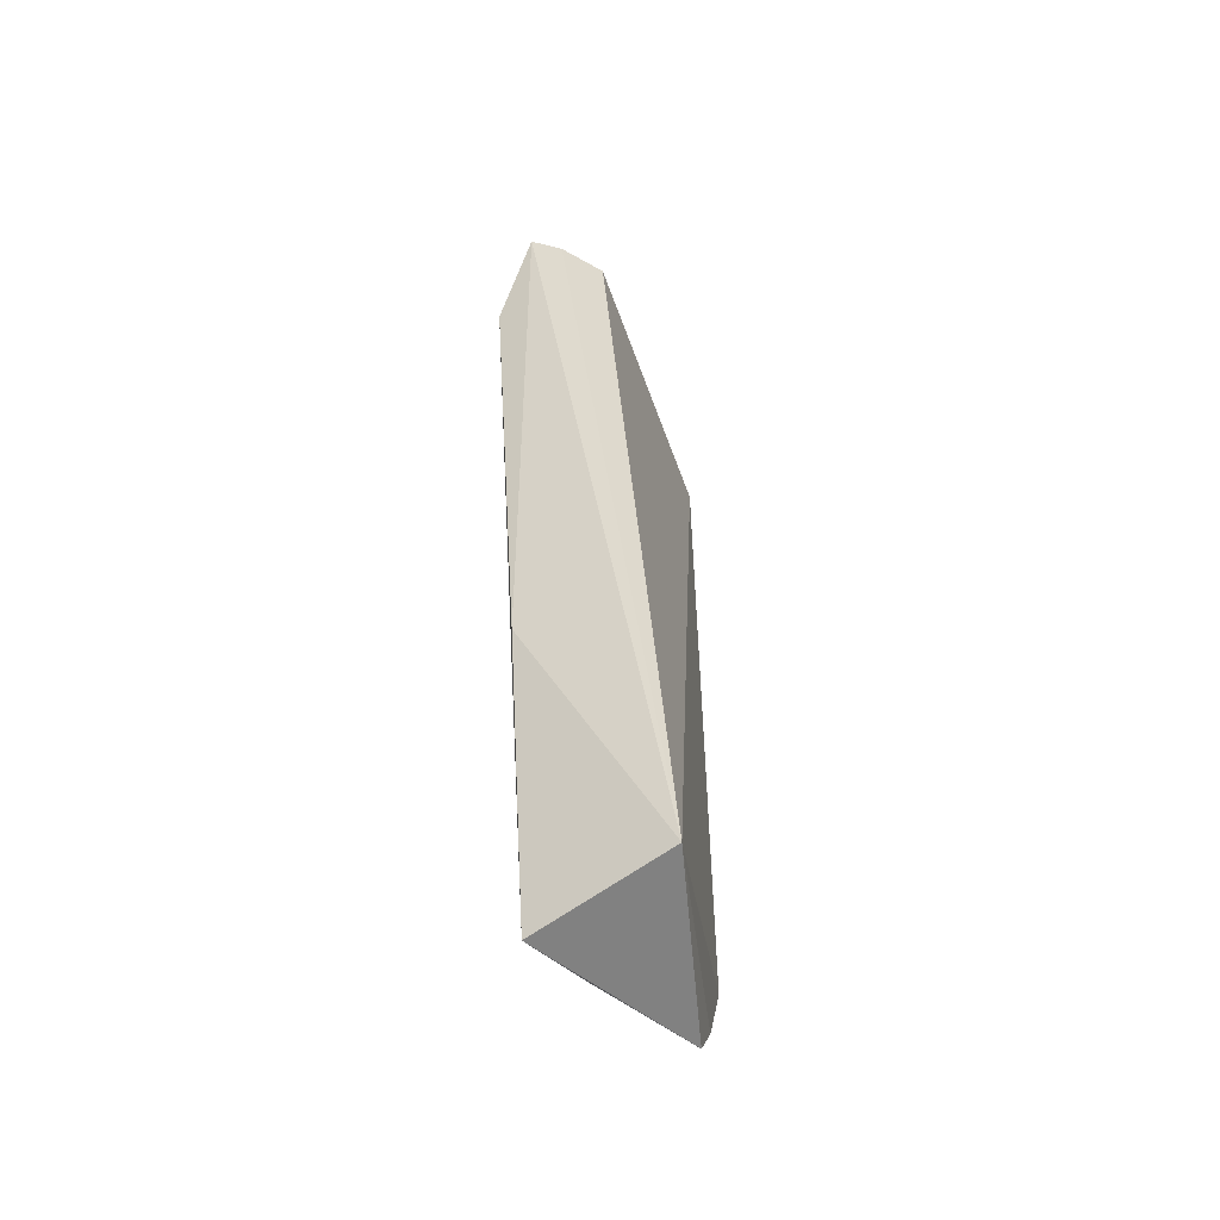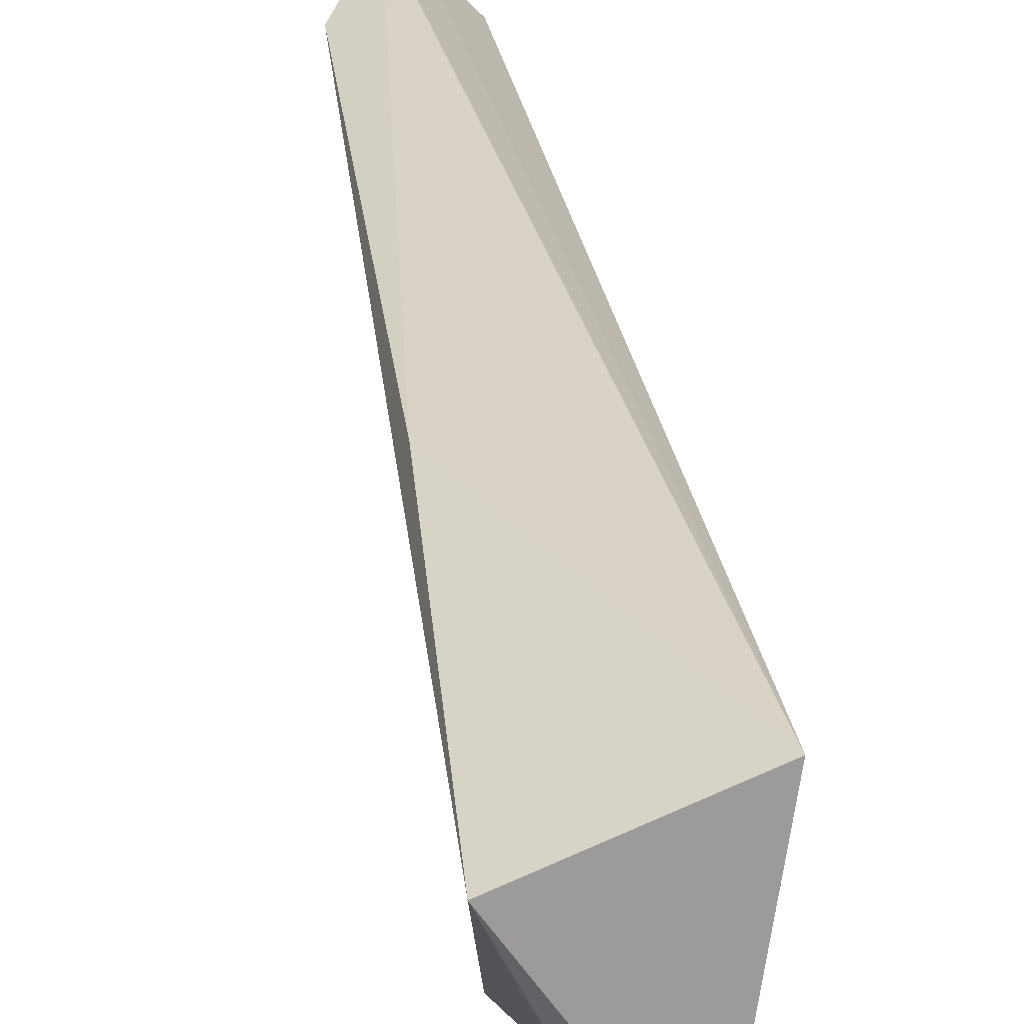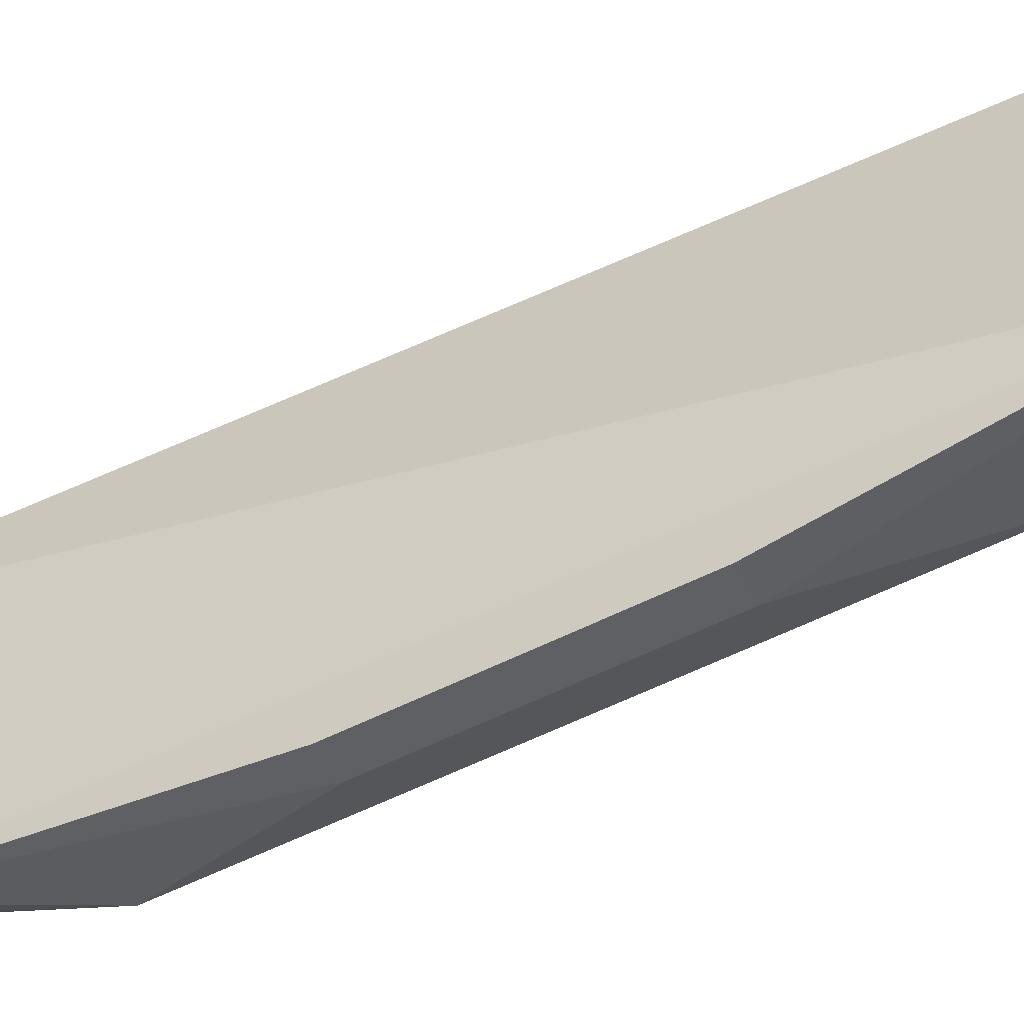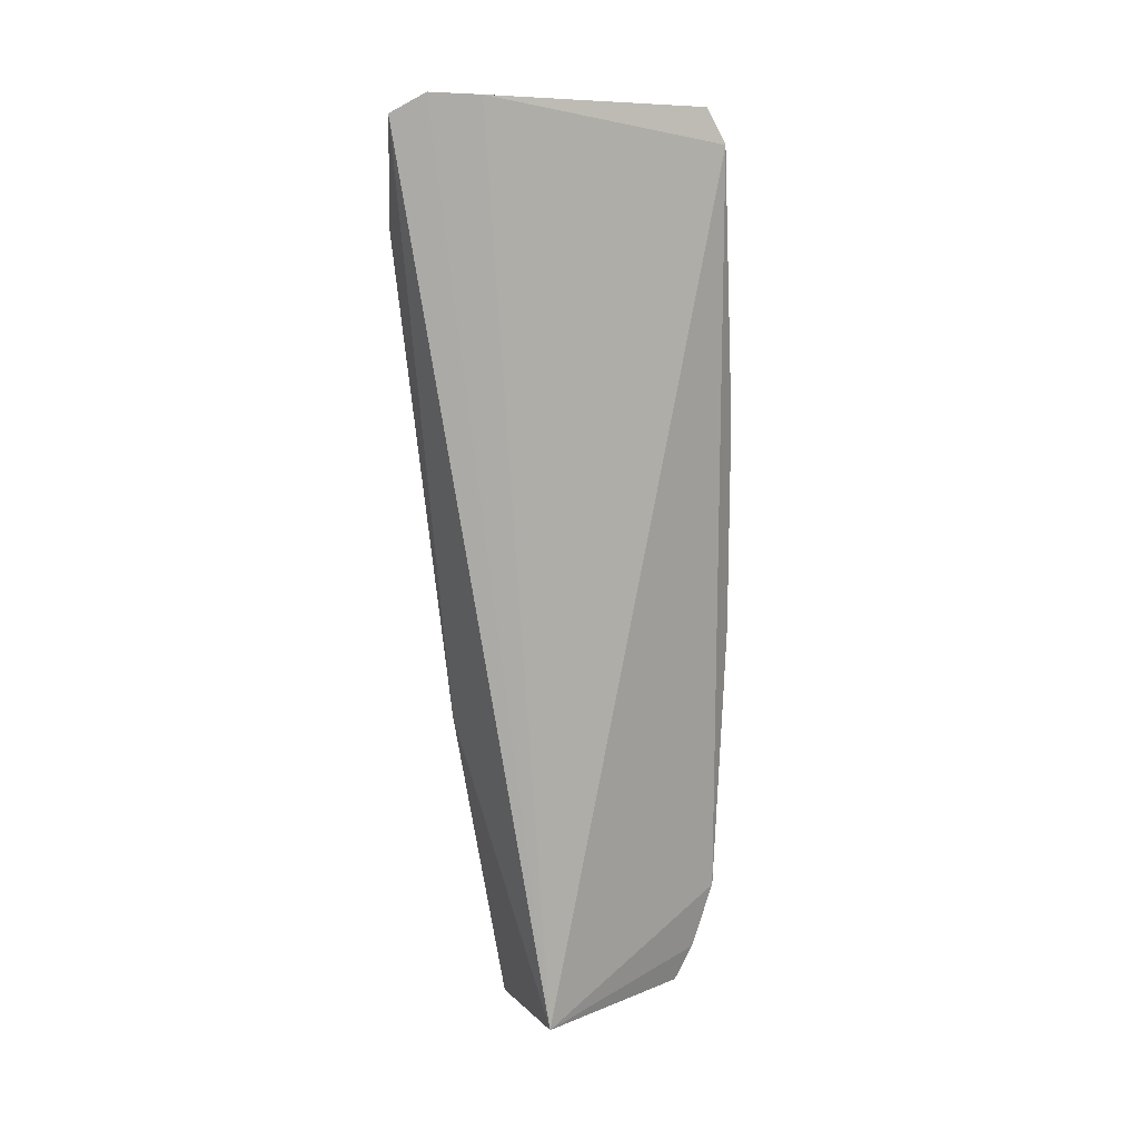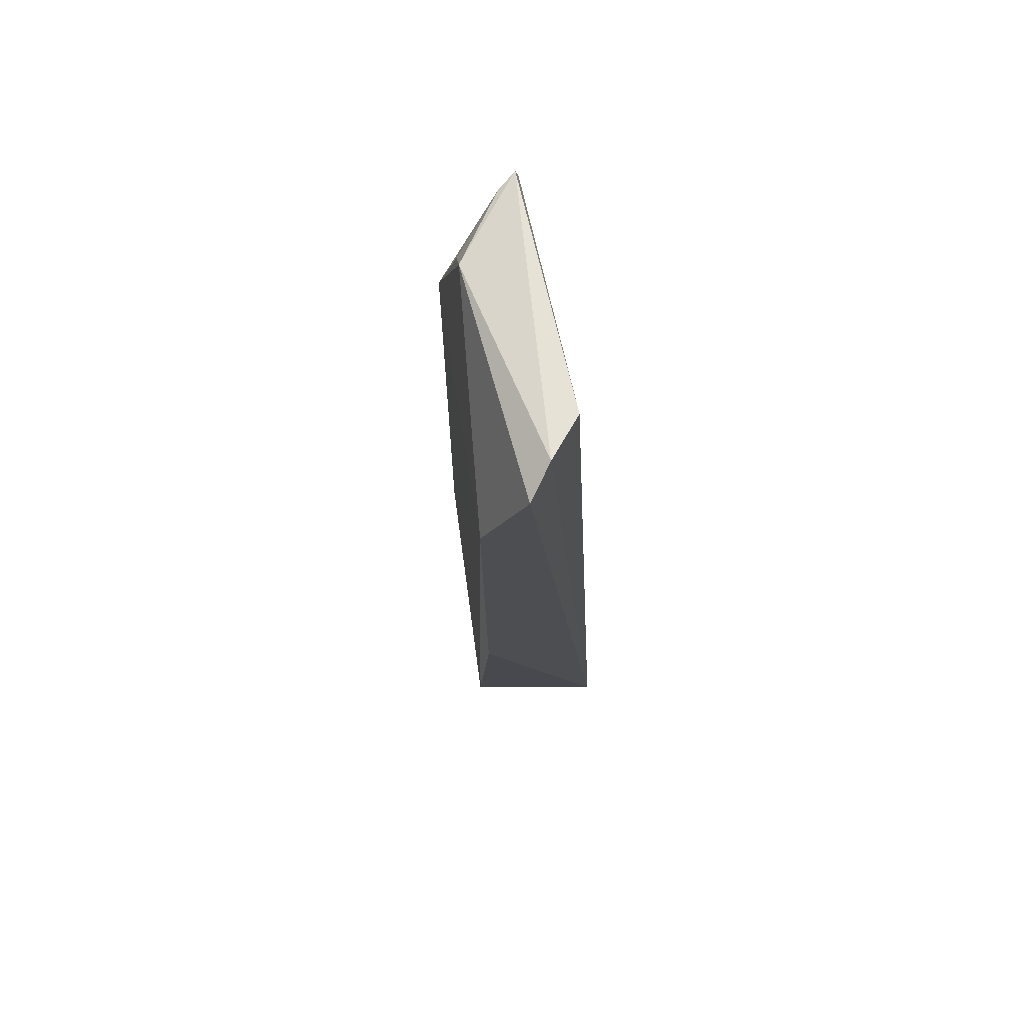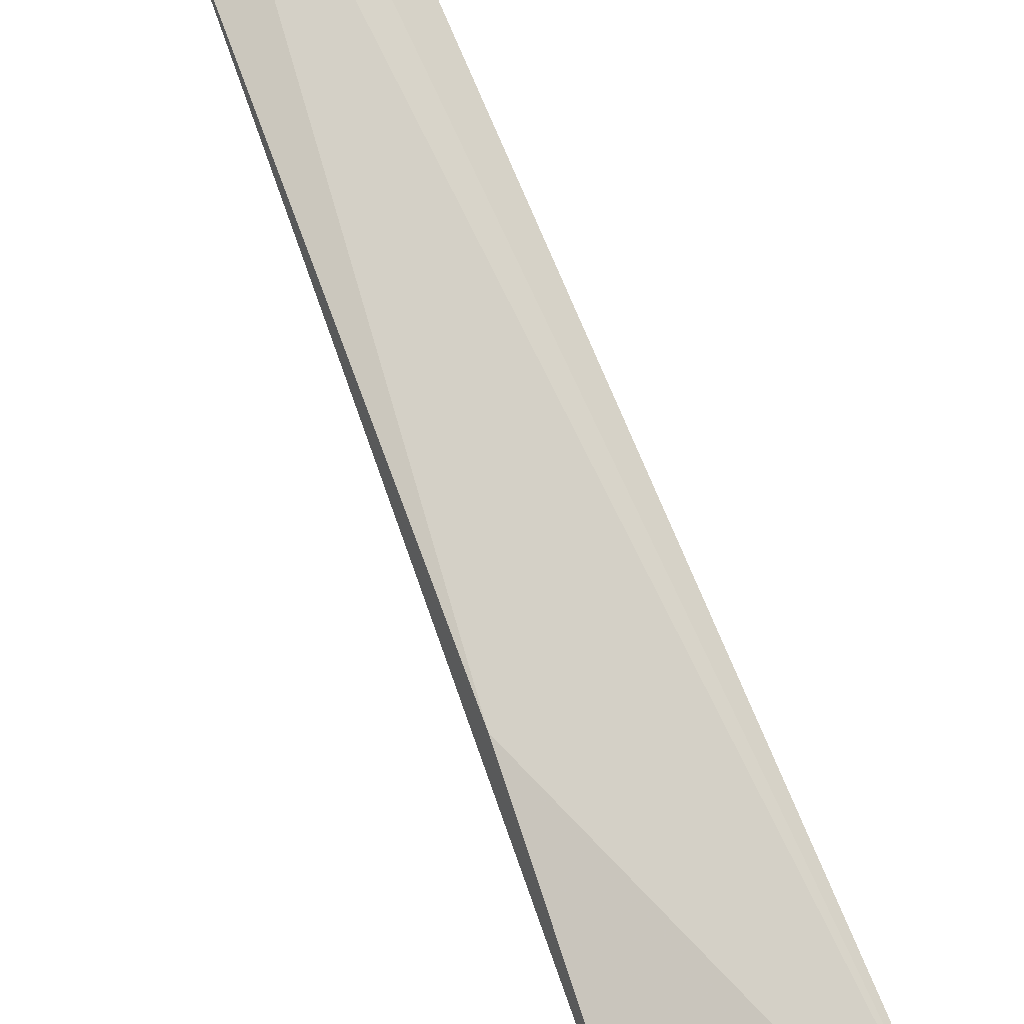
<metadata>
{"format":"obj","ext":"obj","renderer":"f3d","projection":"perspective","resolution":1024,"background":"white","views":[{"elev":-54.7,"azim":14.5,"up":"+Y"},{"elev":24.0,"azim":-4.9,"up":"+Z"},{"elev":-54.0,"azim":118.6,"up":"+Z"},{"elev":13.4,"azim":50.3,"up":"+Y"},{"elev":66.7,"azim":-17.0,"up":"+Y"},{"elev":65.6,"azim":-18.1,"up":"+Z"}]}
</metadata>
<code>
v -0.3214 -0.2249 0.04046
v -0.3349 -0.2166 -0.06432
v -0.3329 0.1853 -0.07624
v -0.3649 0.2091 0.0723
v -0.3858 -0.2346 0.01784
v -0.3475 0.2079 0.05522
v -0.3329 -0.1853 -0.07624
v -0.3367 -0.2327 -0.05445
v -0.3773 0.1999 0.08408
v -0.3371 0.2026 -0.06762
v -0.3741 0.1225 -0.07011
v -0.3741 -0.1225 -0.07011
v -0.3871 -0.08345 0.04702
v -0.373 0.1978 -0.03236
v -0.3383 -0.05262 -0.08869
v -0.3956 0.1486 0.07208
v -0.3684 -0.2105 -0.02989
v -0.3417 -0.2124 -0.06043
v -0.3464 0.1996 -0.06244
v -0.353 0.05255 -0.08615
v -0.353 -0.05255 -0.08615
v -0.3703 -0.2266 -0.01612
v -0.3445 -0.229 -0.04786
v -0.3707 0.1814 -0.04561
v -0.3383 0.05262 -0.08869
f 6 1 3
f 6 4 1
f 7 1 2
f 7 3 1
f 8 2 1
f 8 1 5
f 9 1 4
f 10 6 3
f 10 4 6
f 12 7 2
f 13 5 1
f 13 1 9
f 14 9 4
f 14 4 10
f 15 3 7
f 16 12 5
f 16 11 12
f 16 5 13
f 16 14 11
f 16 13 9
f 16 9 14
f 17 5 12
f 18 12 2
f 18 2 8
f 18 17 12
f 19 14 10
f 19 10 3
f 19 3 11
f 20 11 3
f 21 15 7
f 21 7 12
f 21 20 15
f 21 12 11
f 21 11 20
f 22 8 5
f 22 5 17
f 23 18 8
f 23 17 18
f 23 22 17
f 23 8 22
f 24 19 11
f 24 11 14
f 24 14 19
f 25 20 3
f 25 3 15
f 25 15 20

</code>
